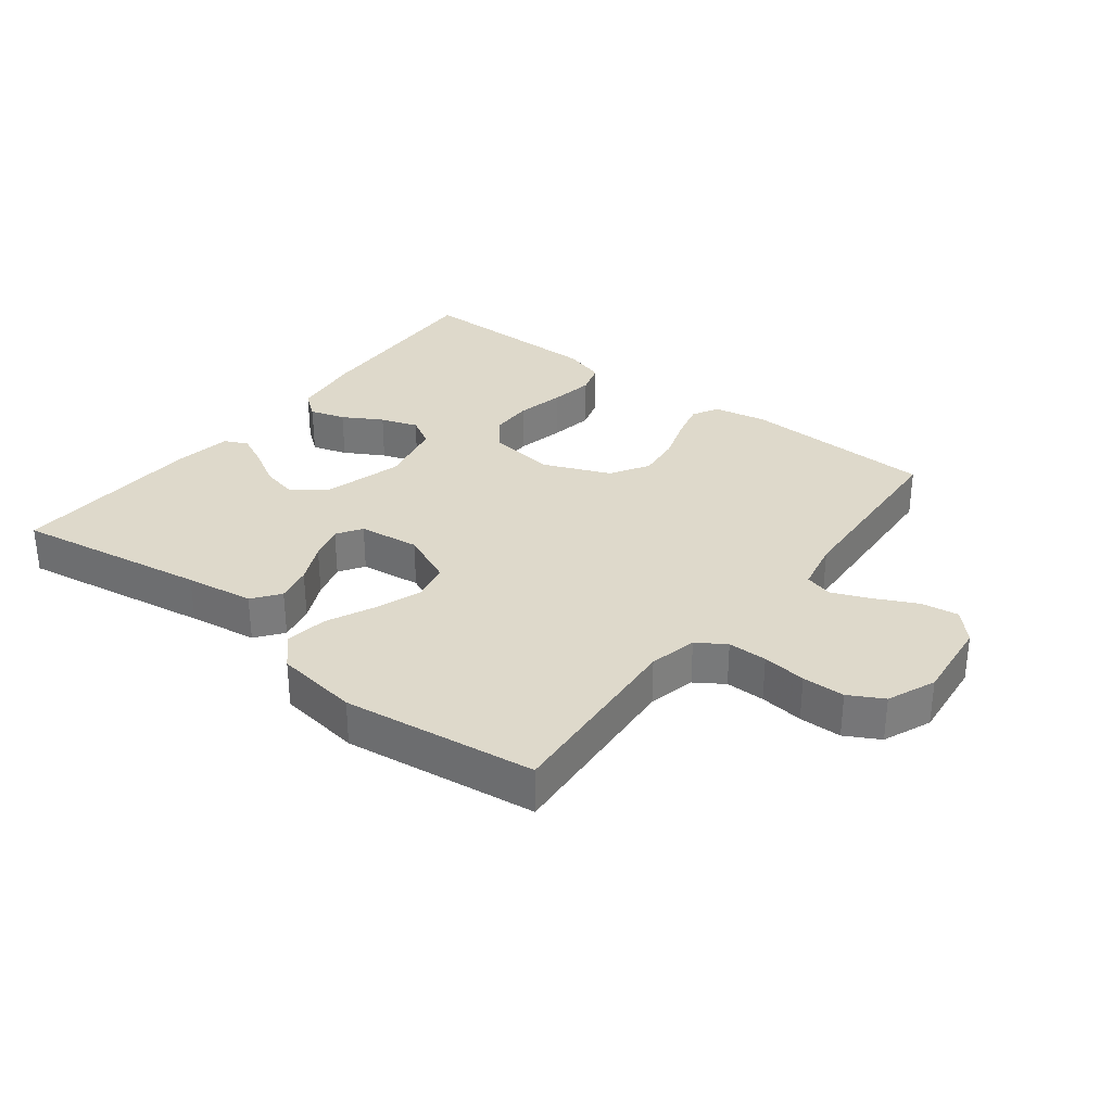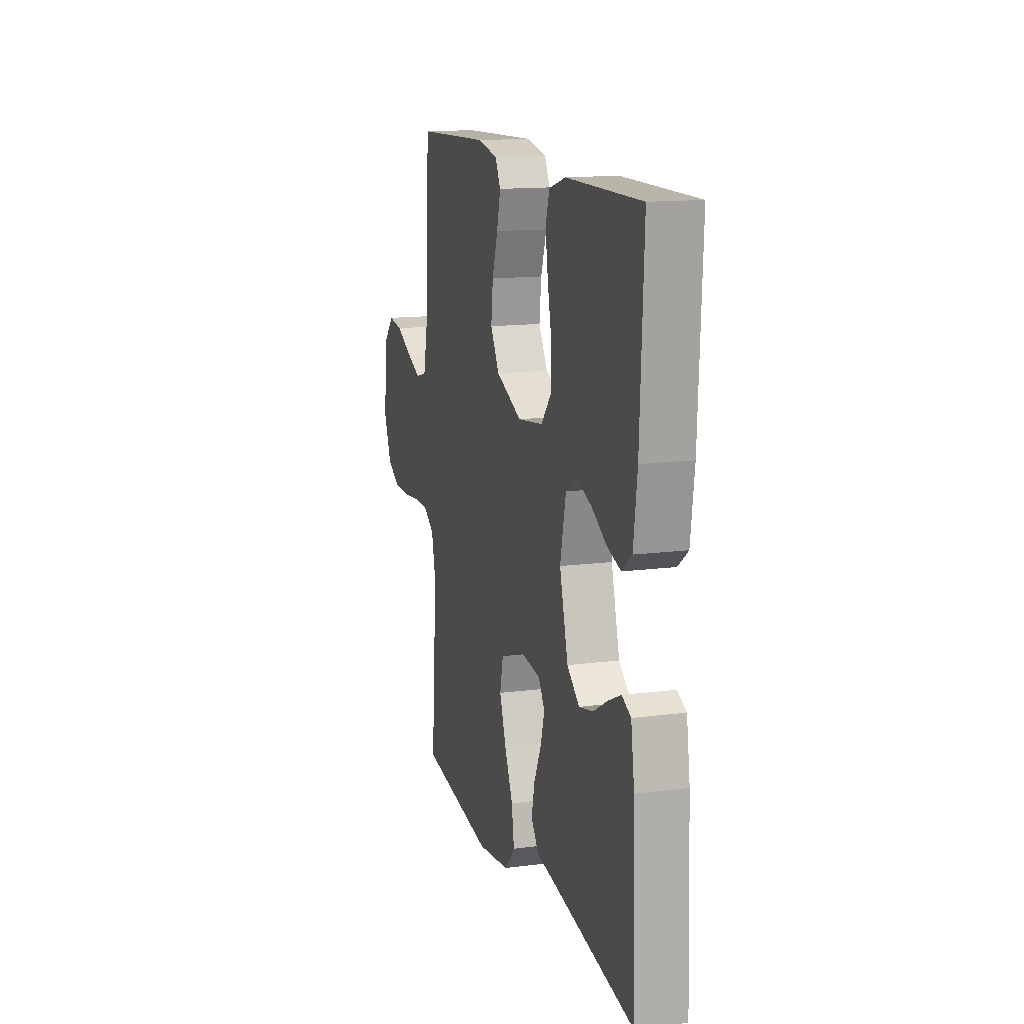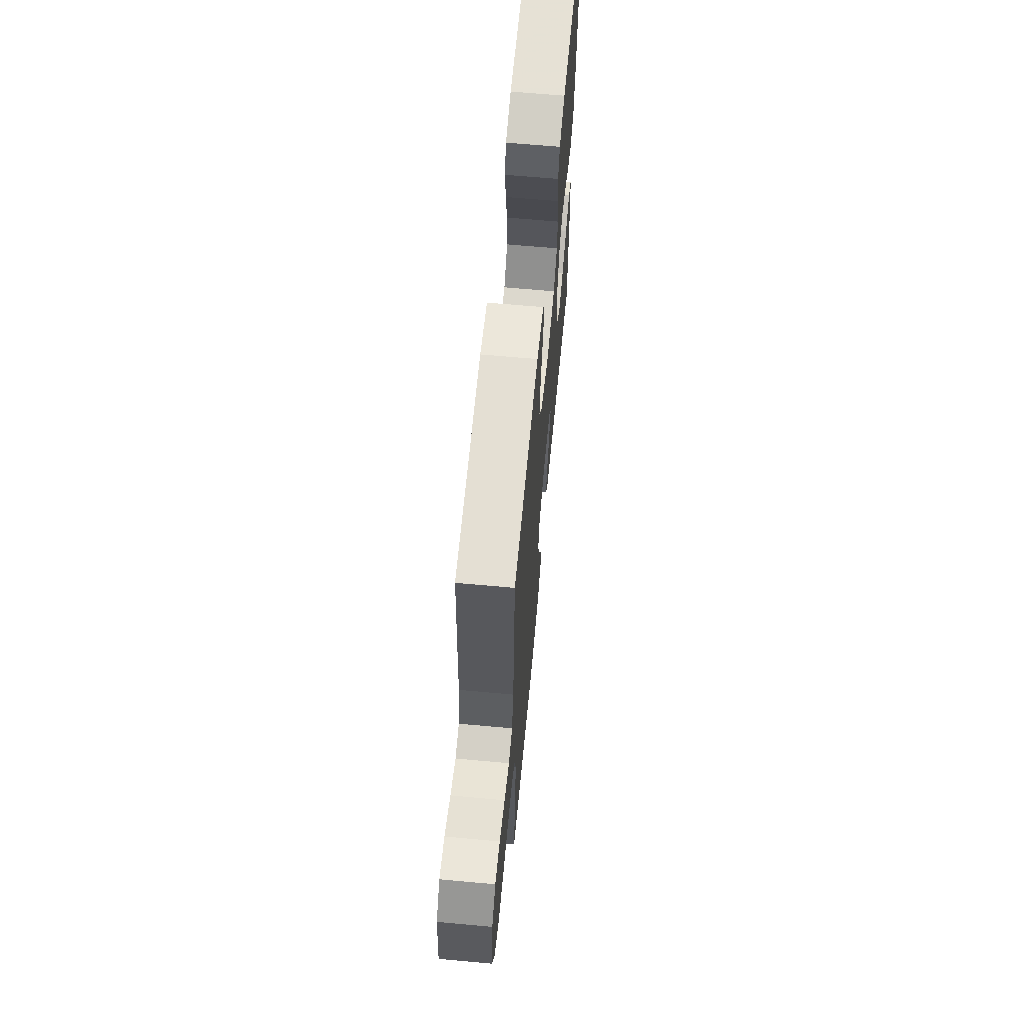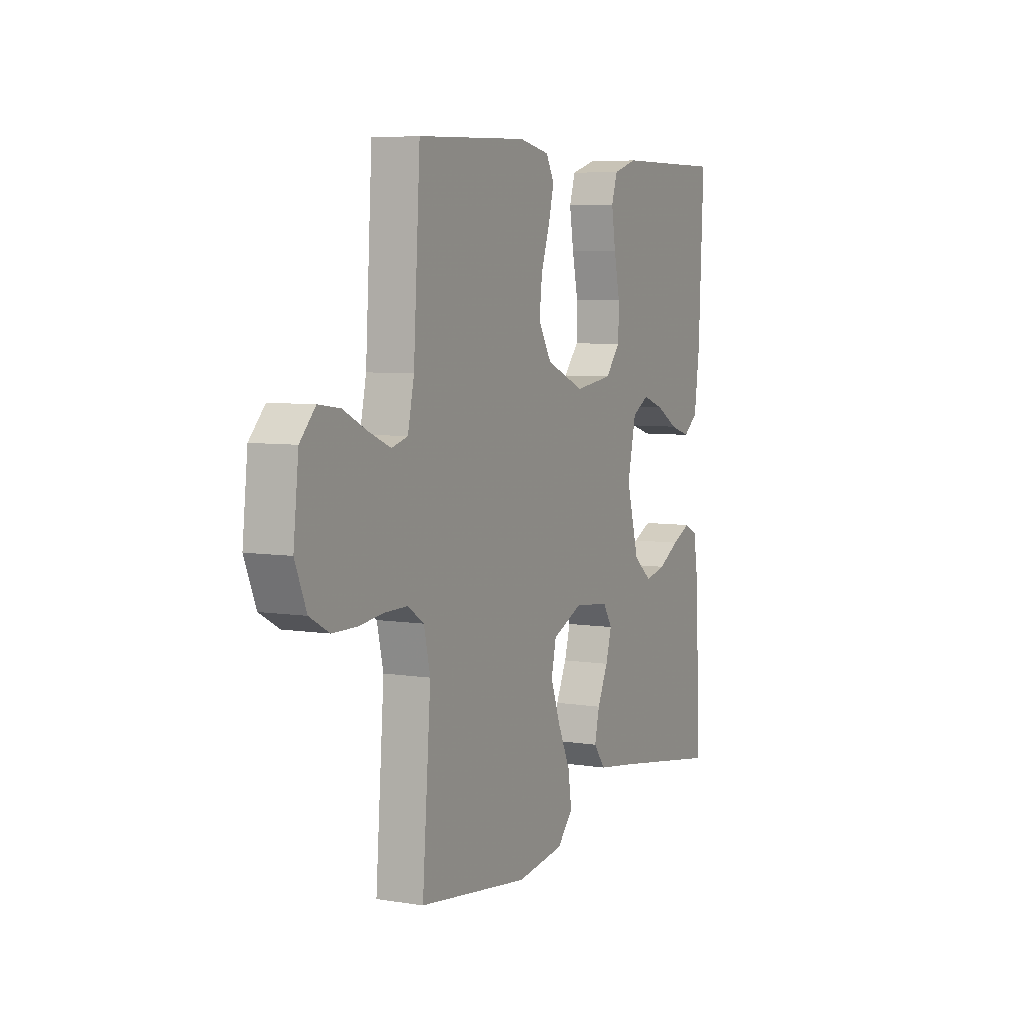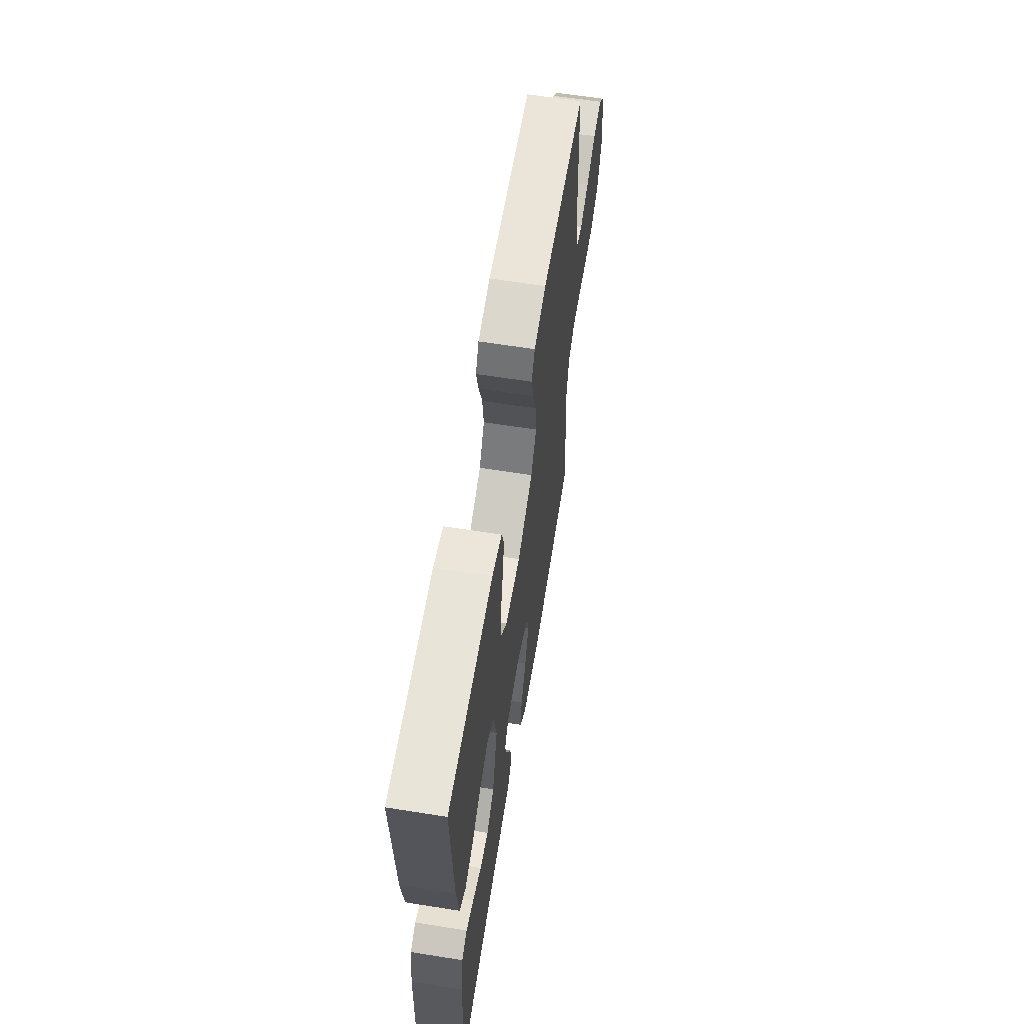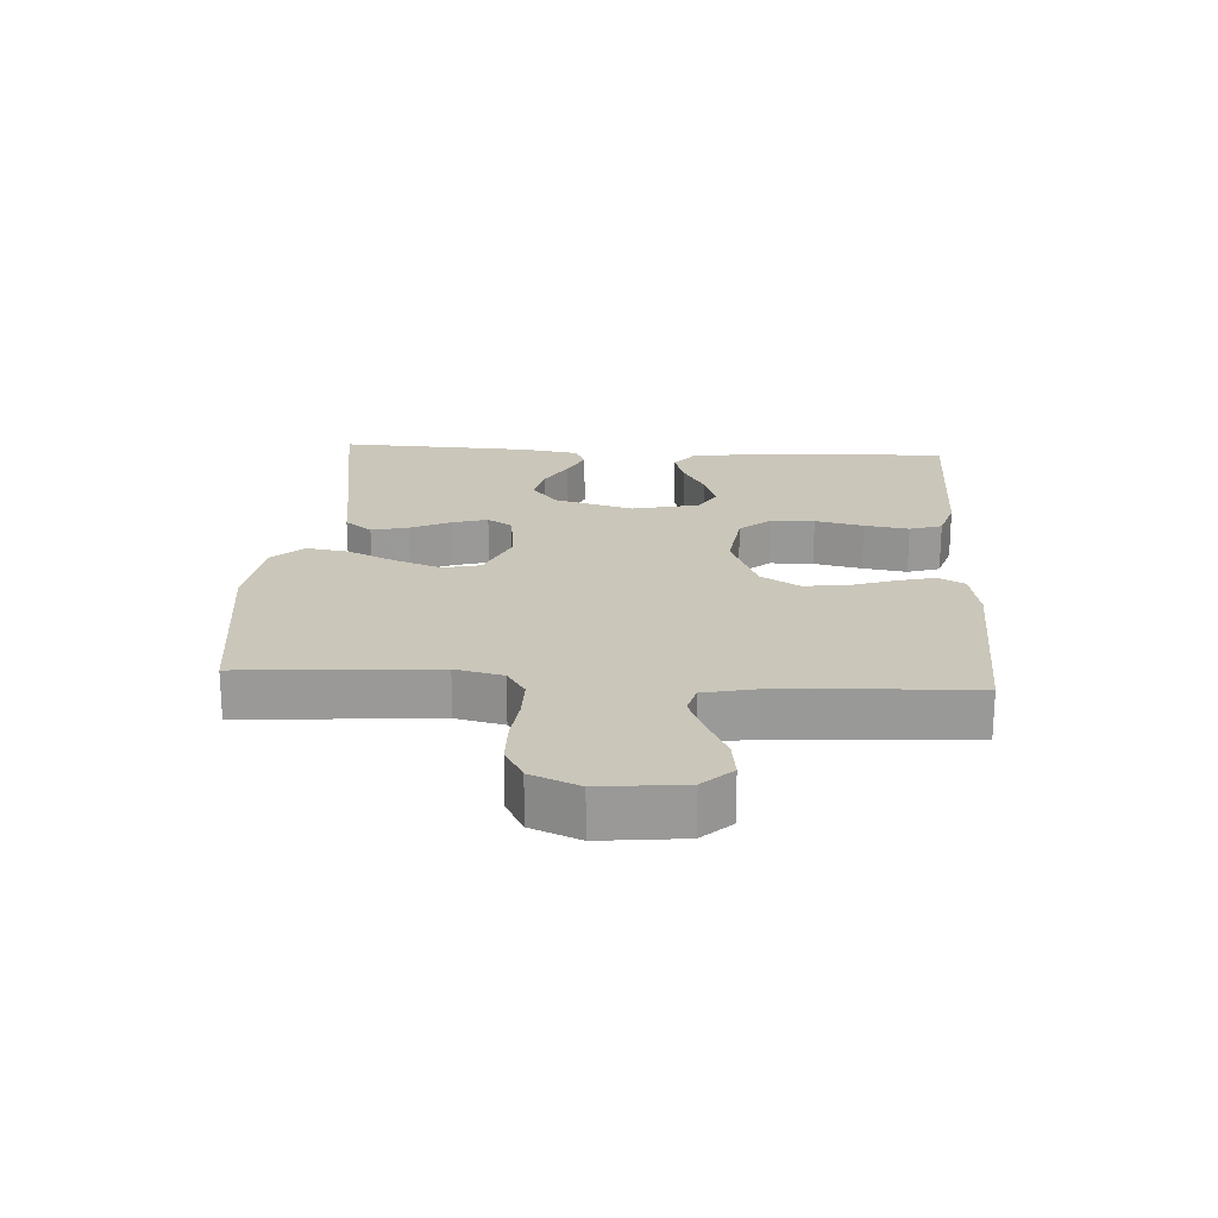
<metadata>
{"format":"obj","ext":"obj","renderer":"f3d","projection":"perspective","resolution":1024,"background":"white","views":[{"elev":31.7,"azim":-142.2,"up":"+Y"},{"elev":14.1,"azim":74.0,"up":"+Z"},{"elev":64.5,"azim":-84.7,"up":"+Z"},{"elev":6.2,"azim":-64.2,"up":"+Z"},{"elev":61.8,"azim":99.2,"up":"+Z"},{"elev":21.2,"azim":-86.4,"up":"+Y"}]}
</metadata>
<code>
v 0.5 0.07 -0.5
v 0.2 0.07 -0.451
v 0.094 0.07 -0.435
v 0.062 0.07 -0.393
v 0.075 0.07 -0.336
v 0.104 0.07 -0.274
v 0.12 0.07 -0.219
v 0.095 0.07 -0.18
v 0 0.07 -0.168
v -0.084 0.07 -0.205
v -0.097 0.07 -0.264
v -0.071 0.07 -0.336
v -0.037 0.07 -0.41
v -0.027 0.07 -0.475
v -0.07 0.07 -0.522
v -0.2 0.07 -0.54
v -0.5 0.07 -0.5
v -0.477 0.07 -0.2
v -0.494 0.07 -0.126
v -0.538 0.07 -0.097
v -0.599 0.07 -0.097
v -0.667 0.07 -0.105
v -0.733 0.07 -0.104
v -0.786 0.07 -0.075
v -0.817 0.07 0
v -0.803 0.07 0.129
v -0.761 0.07 0.174
v -0.703 0.07 0.166
v -0.638 0.07 0.134
v -0.579 0.07 0.109
v -0.535 0.07 0.121
v -0.518 0.07 0.2
v -0.5 0.07 0.5
v -0.2 0.07 0.511
v -0.117 0.07 0.495
v -0.095 0.07 0.454
v -0.11 0.07 0.395
v -0.133 0.07 0.327
v -0.141 0.07 0.259
v -0.105 0.07 0.199
v 0 0.07 0.155
v 0.103 0.07 0.169
v 0.144 0.07 0.217
v 0.145 0.07 0.284
v 0.129 0.07 0.359
v 0.118 0.07 0.428
v 0.134 0.07 0.478
v 0.2 0.07 0.498
v 0.5 0.07 0.5
v 0.486 0.07 0.2
v 0.471 0.07 0.089
v 0.431 0.07 0.058
v 0.376 0.07 0.075
v 0.315 0.07 0.11
v 0.257 0.07 0.13
v 0.211 0.07 0.104
v 0.188 0.07 0
v 0.222 0.07 -0.123
v 0.272 0.07 -0.163
v 0.329 0.07 -0.15
v 0.387 0.07 -0.117
v 0.438 0.07 -0.093
v 0.474 0.07 -0.11
v 0.488 0.07 -0.2
v 0.5 0 -0.5
v 0.2 0 -0.451
v 0.094 0 -0.435
v 0.062 0 -0.393
v 0.075 0 -0.336
v 0.104 0 -0.274
v 0.12 0 -0.219
v 0.095 0 -0.18
v 0 0 -0.168
v -0.084 0 -0.205
v -0.097 0 -0.264
v -0.071 0 -0.336
v -0.037 0 -0.41
v -0.027 0 -0.475
v -0.07 0 -0.522
v -0.2 0 -0.54
v -0.5 0 -0.5
v -0.477 0 -0.2
v -0.494 0 -0.126
v -0.538 0 -0.097
v -0.599 0 -0.097
v -0.667 0 -0.105
v -0.733 0 -0.104
v -0.786 0 -0.075
v -0.817 0 0
v -0.803 0 0.129
v -0.761 0 0.174
v -0.703 0 0.166
v -0.638 0 0.134
v -0.579 0 0.109
v -0.535 0 0.121
v -0.518 0 0.2
v -0.5 0 0.5
v -0.2 0 0.511
v -0.117 0 0.495
v -0.095 0 0.454
v -0.11 0 0.395
v -0.133 0 0.327
v -0.141 0 0.259
v -0.105 0 0.199
v 0 0 0.155
v 0.103 0 0.169
v 0.144 0 0.217
v 0.145 0 0.284
v 0.129 0 0.359
v 0.118 0 0.428
v 0.134 0 0.478
v 0.2 0 0.498
v 0.5 0 0.5
v 0.486 0 0.2
v 0.471 0 0.089
v 0.431 0 0.058
v 0.376 0 0.075
v 0.315 0 0.11
v 0.257 0 0.13
v 0.211 0 0.104
v 0.188 0 0
v 0.222 0 -0.123
v 0.272 0 -0.163
v 0.329 0 -0.15
v 0.387 0 -0.117
v 0.438 0 -0.093
v 0.474 0 -0.11
v 0.488 0 -0.2
f 63 64 1 2
f 60 61 62 63
f 60 63 2 3
f 59 60 3 4
f 58 59 4 5
f 51 52 53 54
f 51 54 55
f 50 51 55
f 49 50 55
f 48 49 55 56
f 44 45 46 47
f 44 47 48 56
f 35 36 37 38
f 35 38 39
f 32 33 34 35
f 31 32 35 39
f 26 27 28 29
f 26 29 30
f 25 26 30
f 24 25 30 31
f 21 22 23 24
f 20 21 24 31
f 15 16 17 18
f 15 18 19
f 12 13 14 15
f 11 12 15 19
f 10 11 19 20
f 58 5 6
f 57 58 6 7
f 43 44 56 57
f 42 43 57 7
f 20 31 39 40
f 9 10 20 40
f 8 9 40 41
f 7 8 41 42
f 66 65 128 127
f 127 126 125 124
f 67 66 127 124
f 68 67 124 123
f 69 68 123 122
f 118 117 116 115
f 119 118 115
f 119 115 114
f 119 114 113
f 120 119 113 112
f 111 110 109 108
f 120 112 111 108
f 102 101 100 99
f 103 102 99
f 99 98 97 96
f 103 99 96 95
f 93 92 91 90
f 94 93 90
f 94 90 89
f 95 94 89 88
f 88 87 86 85
f 95 88 85 84
f 82 81 80 79
f 83 82 79
f 79 78 77 76
f 83 79 76 75
f 84 83 75 74
f 70 69 122
f 71 70 122 121
f 121 120 108 107
f 71 121 107 106
f 104 103 95 84
f 104 84 74 73
f 105 104 73 72
f 106 105 72 71
f 1 65 66 2
f 2 66 67 3
f 3 67 68 4
f 4 68 69 5
f 5 69 70 6
f 6 70 71 7
f 7 71 72 8
f 8 72 73 9
f 9 73 74 10
f 10 74 75 11
f 11 75 76 12
f 12 76 77 13
f 13 77 78 14
f 14 78 79 15
f 15 79 80 16
f 16 80 81 17
f 17 81 82 18
f 18 82 83 19
f 19 83 84 20
f 20 84 85 21
f 21 85 86 22
f 22 86 87 23
f 23 87 88 24
f 24 88 89 25
f 25 89 90 26
f 26 90 91 27
f 27 91 92 28
f 28 92 93 29
f 29 93 94 30
f 30 94 95 31
f 31 95 96 32
f 32 96 97 33
f 33 97 98 34
f 34 98 99 35
f 35 99 100 36
f 36 100 101 37
f 37 101 102 38
f 38 102 103 39
f 39 103 104 40
f 40 104 105 41
f 41 105 106 42
f 42 106 107 43
f 43 107 108 44
f 44 108 109 45
f 45 109 110 46
f 46 110 111 47
f 47 111 112 48
f 48 112 113 49
f 49 113 114 50
f 50 114 115 51
f 51 115 116 52
f 52 116 117 53
f 53 117 118 54
f 54 118 119 55
f 55 119 120 56
f 56 120 121 57
f 57 121 122 58
f 58 122 123 59
f 59 123 124 60
f 60 124 125 61
f 61 125 126 62
f 62 126 127 63
f 63 127 128 64
f 64 128 65 1

</code>
